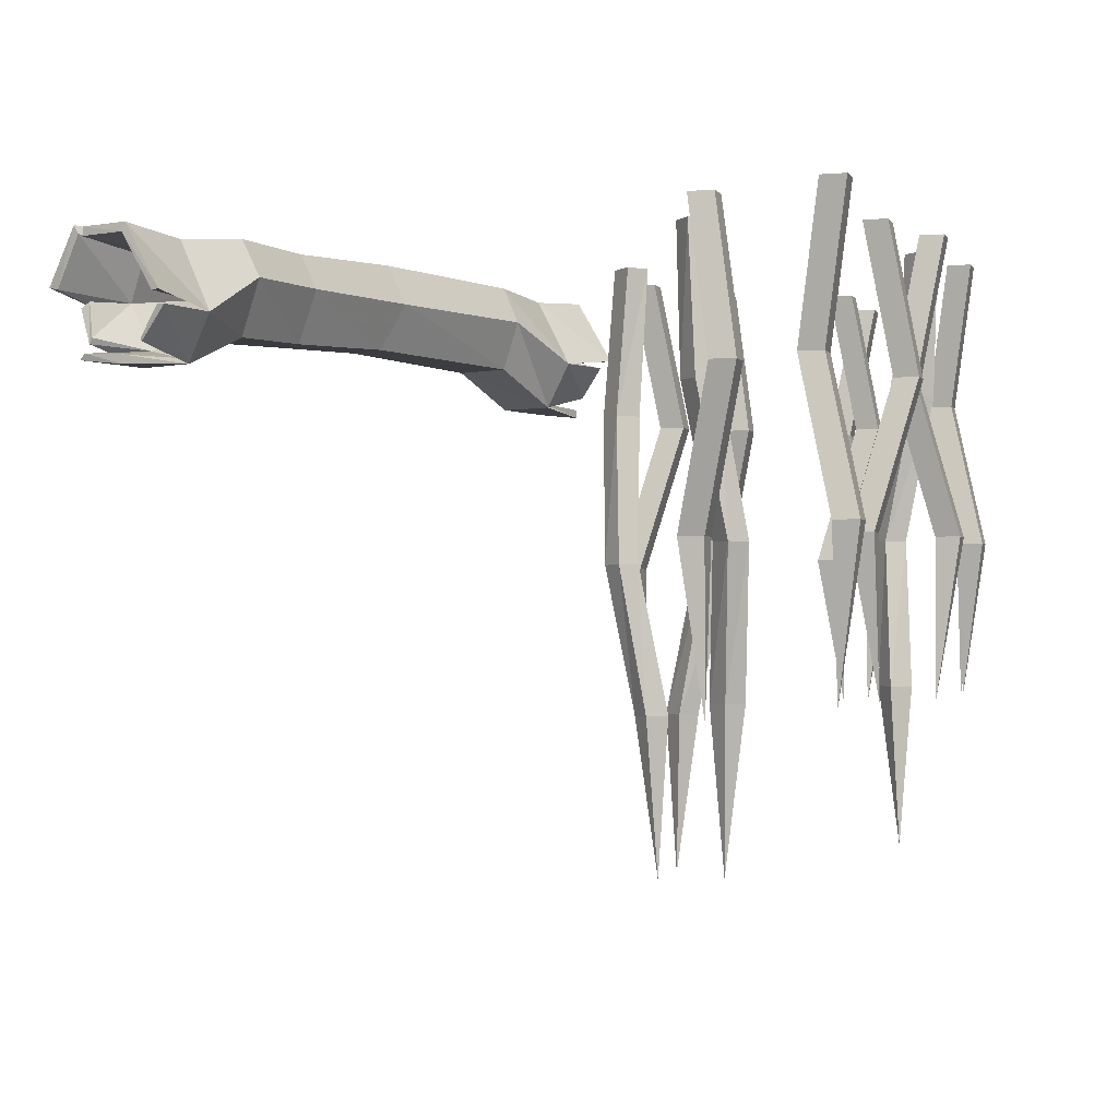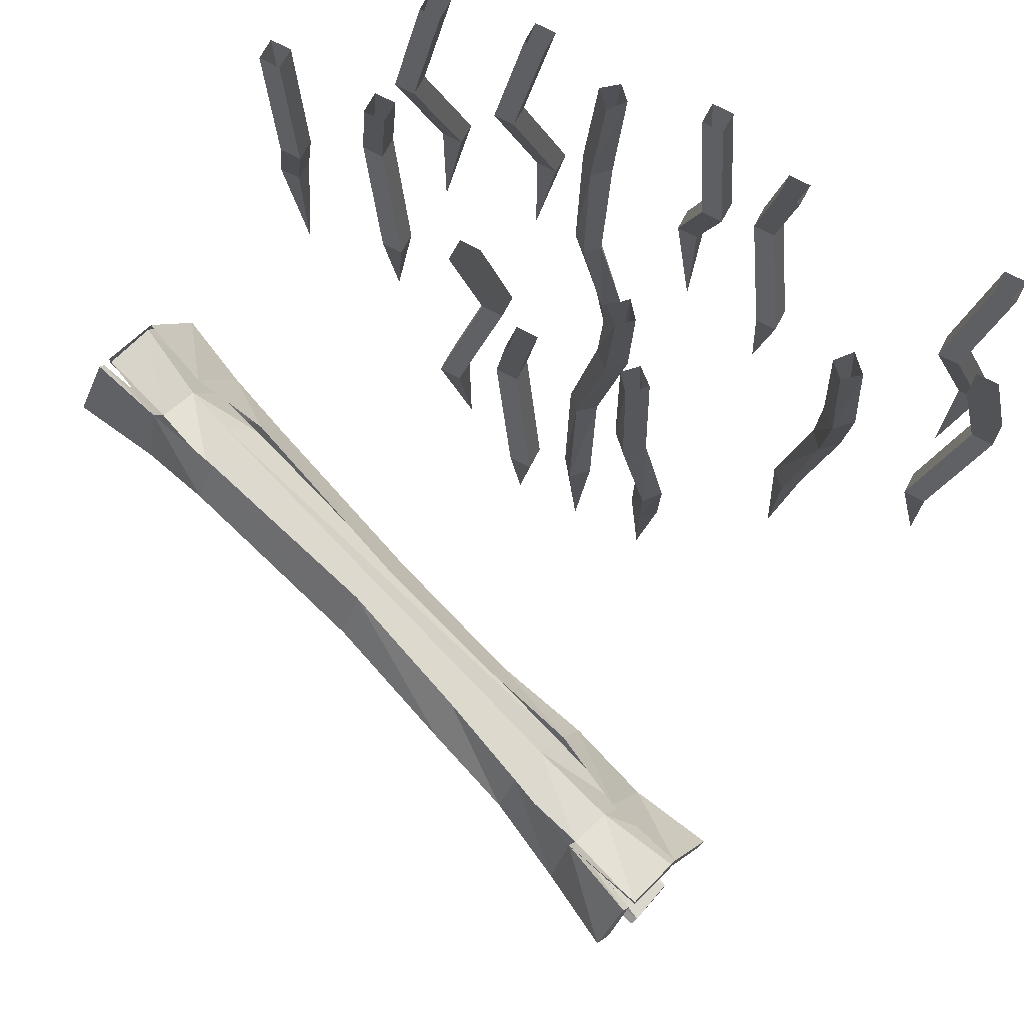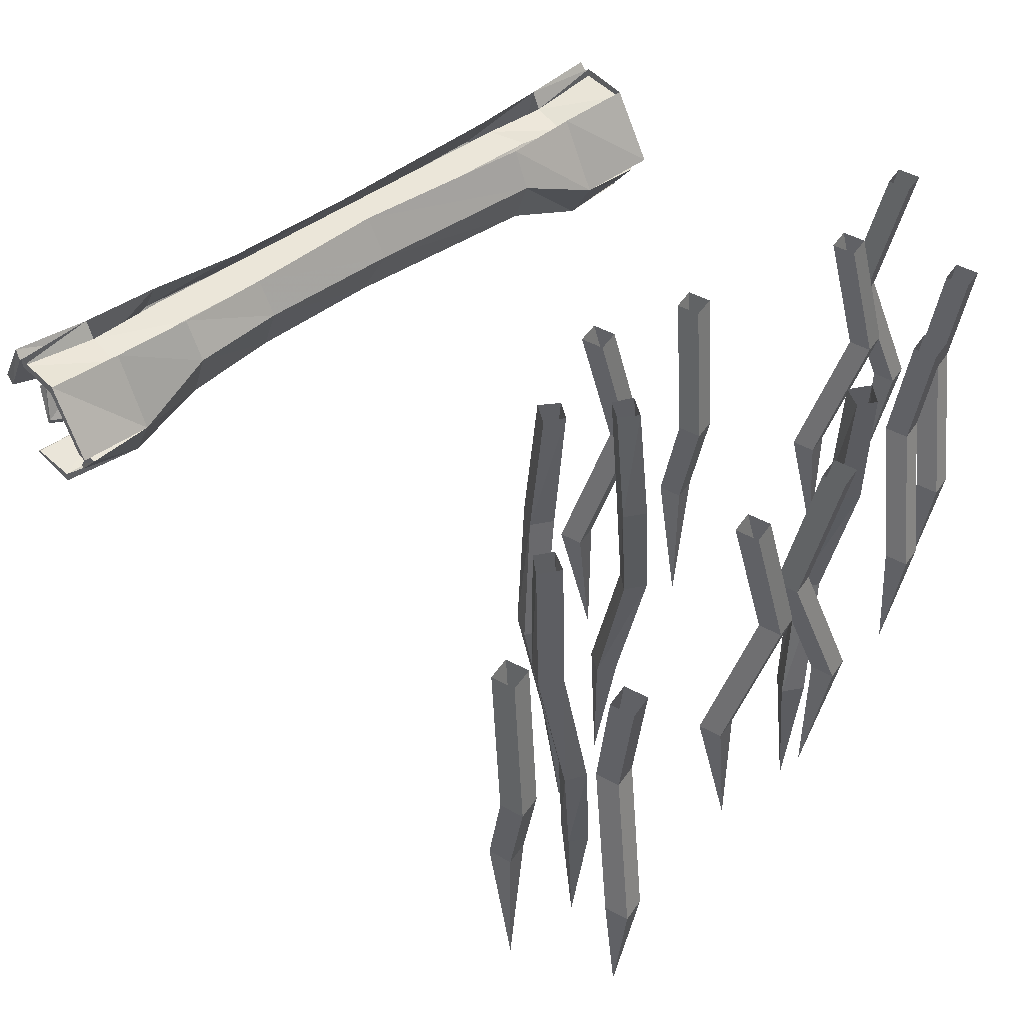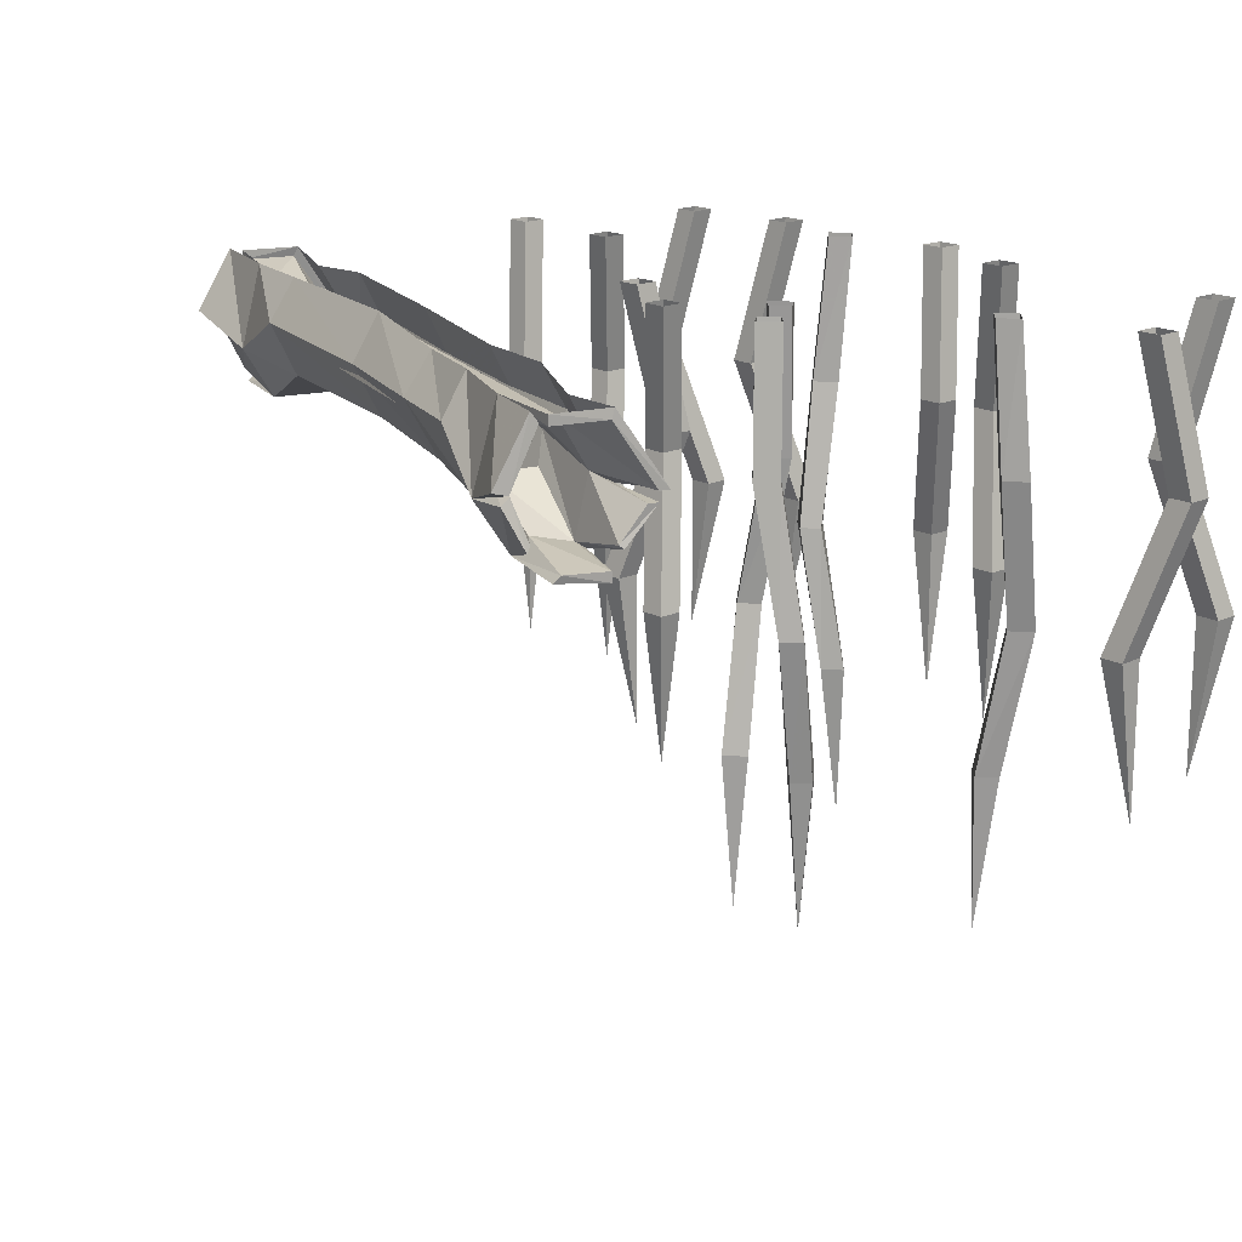
<metadata>
{"format":"obj","ext":"obj","renderer":"f3d","projection":"perspective","resolution":1024,"background":"white","views":[{"elev":-1.9,"azim":-73.1,"up":"+Y"},{"elev":71.8,"azim":-151.9,"up":"+Y"},{"elev":47.0,"azim":-57.8,"up":"+Y"},{"elev":17.1,"azim":-132.5,"up":"+Y"}]}
</metadata>
<code>
v -0.6719 -1.195 0.6953
v -0.7188 -1.195 0.6562
v -0.6484 -1.57 0.6328
v -0.6094 -1.57 0.6719
v -0.6328 -1.195 0.6562
v -0.6484 -0.8203 0.5859
v -0.6953 -0.8203 0.6328
v -0.7422 -0.8203 0.5859
v -0.6719 -1.195 0.6094
v -0.6094 -1.57 0.5859
v -0.5938 -1.977 0.6172
v -0.5625 -1.57 0.6328
v -0.6953 -0.8203 0.5391
v -0.6719 -0.4453 0.5234
v -0.6328 -0.4453 0.5625
v -0.6719 -0.4453 0.6094
v -0.7188 -0.4453 0.5625
v -0.9766 -0.4453 0.7031
v -1.039 -0.4453 0.7031
v -1.102 -0.8203 0.7656
v -1.039 -0.8203 0.7656
v -0.9766 -0.4453 0.6406
v -1.039 -0.8203 0.7031
v -1.039 -0.4453 0.6406
v -1.102 -0.8203 0.7031
v -1.008 -1.195 0.6094
v -1.008 -1.195 0.6719
v -0.9453 -1.195 0.6719
v -0.9453 -1.195 0.6094
v -1.008 -1.602 0.6719
v -0.9844 -0.4141 0.9219
v -0.9219 -0.4141 0.9219
v -0.8594 -0.7891 0.8594
v -0.9219 -0.7891 0.8594
v -0.9844 -0.4141 0.9844
v -0.9219 -0.7891 0.9219
v -0.9219 -0.4141 0.9844
v -0.8594 -0.7891 0.9219
v -0.9531 -1.164 1.016
v -0.9531 -1.164 0.9531
v -1.016 -1.164 0.9531
v -1.016 -1.164 1.016
v -0.9531 -1.57 0.9531
v 0.04688 -1.234 0.4375
v 0.007812 -1.234 0.4844
v -0.01562 -1.609 0.4141
v 0.02344 -1.609 0.375
v 0.007812 -1.234 0.3984
v -0.0625 -0.8594 0.4141
v -0.01562 -0.8594 0.4609
v -0.0625 -0.8594 0.5078
v -0.03906 -1.234 0.4375
v -0.0625 -1.609 0.375
v -0.03125 -2.016 0.3594
v -0.01562 -1.609 0.3281
v -0.1094 -0.8594 0.4609
v -0.125 -0.4844 0.4375
v -0.08594 -0.4844 0.3984
v -0.03906 -0.4844 0.4375
v -0.08594 -0.4844 0.4844
v 0.1406 -0.4844 0.2109
v 0.1406 -0.4844 0.2734
v 0.2031 -0.8594 0.3359
v 0.2031 -0.8594 0.2734
v 0.07812 -0.4844 0.2109
v 0.1406 -0.8594 0.2734
v 0.07812 -0.4844 0.2734
v 0.1406 -0.8594 0.3359
v 0.04688 -1.234 0.2422
v 0.1094 -1.234 0.2422
v 0.1094 -1.234 0.1797
v 0.04688 -1.234 0.1797
v 0.1094 -1.641 0.2422
v -0.3047 -0.4141 0.9062
v -0.3047 -0.4141 0.9688
v -0.2422 -0.7891 1.031
v -0.2422 -0.7891 0.9688
v -0.3672 -0.4141 0.9062
v -0.3047 -0.7891 0.9688
v -0.3672 -0.4141 0.9688
v -0.3047 -0.7891 1.031
v -0.3984 -1.164 0.9375
v -0.3359 -1.164 0.9375
v -0.3359 -1.164 0.875
v -0.3984 -1.164 0.875
v -0.3359 -1.57 0.9375
v -0.09375 -0.4141 1.062
v -0.09375 -0.4141 1
v -0.1562 -0.7891 0.9375
v -0.1562 -0.7891 1
v -0.03125 -0.4141 1.062
v -0.09375 -0.7891 1
v -0.03125 -0.4141 1
v -0.09375 -0.7891 0.9375
v 0 -1.164 1.031
v -0.0625 -1.164 1.031
v -0.0625 -1.164 1.094
v 0 -1.164 1.094
v -0.0625 -1.57 1.031
v 0.2109 -1.164 0.8281
v 0.2578 -1.164 0.8672
v 0.1875 -1.539 0.8906
v 0.1484 -1.539 0.8516
v 0.1719 -1.164 0.8672
v 0.1875 -0.7891 0.9375
v 0.2344 -0.7891 0.8906
v 0.2812 -0.7891 0.9375
v 0.2109 -1.164 0.9141
v 0.1484 -1.539 0.9375
v 0.1328 -1.945 0.9062
v 0.1016 -1.539 0.8906
v 0.2344 -0.7891 0.9844
v 0.2109 -0.4141 1
v 0.1719 -0.4141 0.9609
v 0.2109 -0.4141 0.9141
v 0.2578 -0.4141 0.9609
v 0.4375 -0.4141 0.9922
v 0.5 -0.4141 0.9922
v 0.5625 -0.7891 0.9297
v 0.5 -0.7891 0.9297
v 0.4375 -0.4141 1.055
v 0.5 -0.7891 0.9922
v 0.5 -0.4141 1.055
v 0.5625 -0.7891 0.9922
v 0.4688 -1.164 1.086
v 0.4688 -1.164 1.023
v 0.4062 -1.164 1.023
v 0.4062 -1.164 1.086
v 0.4688 -1.57 1.023
v 0.3906 -0.4844 0.4219
v 0.3281 -0.4844 0.4219
v 0.2656 -0.8594 0.4844
v 0.3281 -0.8594 0.4844
v 0.3906 -0.4844 0.3594
v 0.3281 -0.8594 0.4219
v 0.3281 -0.4844 0.3594
v 0.2656 -0.8594 0.4219
v 0.3594 -1.234 0.3281
v 0.3594 -1.234 0.3906
v 0.4219 -1.234 0.3906
v 0.4219 -1.234 0.3281
v 0.3594 -1.641 0.3906
v 0.7344 -0.4141 0.9453
v 0.7969 -0.4141 0.9453
v 0.8594 -0.7891 0.8828
v 0.7969 -0.7891 0.8828
v 0.7344 -0.4141 1.008
v 0.7969 -0.7891 0.9453
v 0.7969 -0.4141 1.008
v 0.8594 -0.7891 0.9453
v 0.7656 -1.164 1.039
v 0.7656 -1.164 0.9766
v 0.7031 -1.164 0.9766
v 0.7031 -1.164 1.039
v 0.7656 -1.57 0.9766
v 1.055 -0.4453 0.6875
v 1.055 -0.4453 0.625
v 0.9922 -0.8203 0.5625
v 0.9922 -0.8203 0.625
v 1.117 -0.4453 0.6875
v 1.055 -0.8203 0.625
v 1.117 -0.4453 0.625
v 1.055 -0.8203 0.5625
v 1.148 -1.195 0.6562
v 1.086 -1.195 0.6562
v 1.086 -1.195 0.7188
v 1.148 -1.195 0.7188
v 1.086 -1.602 0.6562
v 0.7891 -0.4453 0.6172
v 0.7891 -0.4453 0.6797
v 0.8516 -0.8203 0.7422
v 0.8516 -0.8203 0.6797
v 0.7266 -0.4453 0.6172
v 0.7891 -0.8203 0.6797
v 0.7266 -0.4453 0.6797
v 0.7891 -0.8203 0.7422
v 0.6953 -1.195 0.6484
v 0.7578 -1.195 0.6484
v 0.7578 -1.195 0.5859
v 0.6953 -1.195 0.5859
v 0.7578 -1.602 0.6484
v -0.3281 -1.234 0.2891
v -0.2891 -1.234 0.2422
v -0.2656 -1.609 0.3125
v -0.3047 -1.609 0.3516
v -0.2891 -1.234 0.3281
v -0.2188 -0.8594 0.3125
v -0.2656 -0.8594 0.2656
v -0.2188 -0.8594 0.2188
v -0.2422 -1.234 0.2891
v -0.2188 -1.609 0.3516
v -0.25 -2.016 0.3672
v -0.2656 -1.609 0.3984
v -0.1719 -0.8594 0.2656
v -0.1562 -0.4844 0.2891
v -0.1953 -0.4844 0.3281
v -0.2422 -0.4844 0.2891
v -0.1953 -0.4844 0.2422
v -0.6562 -0.4688 -0.7656
v -0.6797 -0.5859 -0.7031
v -0.8906 -0.5859 -0.7109
v -0.8594 -0.4375 -0.8047
v -0.8203 -0.4375 -0.9297
v -0.625 -0.4609 -0.8594
v -0.4453 -0.4609 -0.7031
v -0.4688 -0.5469 -0.6406
v -0.6719 -0.7266 -0.7344
v -0.8359 -0.6953 -0.7656
v -0.8594 -0.6172 -0.7109
v -0.6953 -0.6172 -0.6484
v -0.8984 -0.5859 -0.6875
v -0.8594 -0.4141 -0.7969
v -0.8203 -0.4141 -0.9297
v -0.6172 -0.4141 -0.8828
v -0.8047 -0.4062 -0.9609
v -0.8125 -0.4297 -0.9453
v -0.6172 -0.5781 -0.8984
v -0.4141 -0.5469 -0.8281
v -0.4219 -0.4609 -0.8047
v 0.6562 -0.4531 -0.4453
v 0.6641 -0.4531 -0.3359
v 0.6016 -0.5234 -0.2891
v 0.7891 -0.4688 -0.2891
v 0.7656 -0.5859 -0.2266
v 0.5938 -0.6172 -0.3203
v 0.7812 -0.7188 -0.2578
v 0.8125 -0.6953 -0.3516
v 0.625 -0.6172 -0.4219
v 0.6484 -0.5391 -0.4766
v 0.8281 -0.5703 -0.4219
v -0.6406 -0.7031 -0.8281
v -0.8359 -0.7266 -0.9141
v -0.8594 -0.7344 -0.8047
v -0.4609 -0.6172 -0.7812
v -0.7656 -0.6797 -0.9297
v -0.7656 -0.6953 -0.9375
v -0.625 -0.7422 -0.8594
v -0.8281 -0.7422 -0.9297
v -0.8594 -0.7578 -0.8047
v -0.6797 -0.7422 -0.7109
v -0.8438 -0.7031 -0.7578
v -0.8672 -0.6172 -0.6875
v -0.4844 -0.6562 -0.6562
v -0.5 -0.5078 -0.6016
v -0.6641 -0.4297 -0.7422
v -0.7344 -0.5859 -0.9531
v -0.7344 -0.6016 -0.9766
v -0.6016 -0.6172 -0.9375
v -0.4141 -0.5078 -0.8594
v -0.4297 -0.6562 -0.8047
v -0.7969 -0.5625 -1.008
v -0.7812 -0.5547 -1.039
v -0.4297 -0.4062 -0.8047
v -0.2031 -0.4141 -0.7109
v -0.1953 -0.5078 -0.7812
v -0.2109 -0.6484 -0.7031
v -0.2422 -0.6484 -0.6016
v -0.2578 -0.5078 -0.5469
v -0.4844 -0.4062 -0.6562
v -0.4922 -0.6172 -0.6719
v -0.25 -0.4141 -0.5938
v 0.09375 -0.5078 -0.4297
v 0.1016 -0.3984 -0.4844
v 0.5547 -0.5078 -0.2578
v 0.5703 -0.4062 -0.3047
v 0.75 -0.6094 -0.1641
v 0.7812 -0.4219 -0.2656
v 0.9297 -0.5859 -0.08594
v 0.9609 -0.4062 -0.1953
v 0.9375 -0.5859 -0.1016
v 0.9688 -0.4297 -0.2031
v 1.008 -0.4297 -0.3281
v 1.008 -0.4062 -0.3281
v 0.8203 -0.4531 -0.3828
v 0.8281 -0.4062 -0.4062
v 1.016 -0.4219 -0.3438
v 1.016 -0.3984 -0.3594
v 0.8438 -0.6094 -0.4531
v 0.6406 -0.5078 -0.5156
v 0.625 -0.4062 -0.4531
v 0.1406 -0.5078 -0.6562
v 0.1328 -0.3984 -0.5859
v 0.07031 -0.6328 -0.4922
v 0.125 -0.6328 -0.5938
v 0.5703 -0.6406 -0.3047
v 0.7734 -0.7344 -0.2344
v 0.9219 -0.6953 -0.1719
v 0.8984 -0.6094 -0.1094
v 0.625 -0.6406 -0.4531
v 0.8203 -0.7344 -0.3828
v 0.9688 -0.75 -0.2031
v 0.9297 -0.6875 -0.1797
v 0.9062 -0.6094 -0.1328
v 0.9688 -0.7266 -0.2031
v 1.008 -0.7188 -0.3047
v 1.016 -0.7344 -0.3203
v 0.9609 -0.6719 -0.3594
v 0.9531 -0.5859 -0.3984
v 1.047 -0.5469 -0.4375
v 1.031 -0.5547 -0.3984
v 0.9688 -0.5938 -0.4141
v 0.9609 -0.6875 -0.3672
f 1 2 3
f 1 3 4
f 1 4 5
f 2 9 10
f 2 10 3
f 4 12 5
f 5 12 9
f 9 12 10
f 26 29 30
f 26 30 27
f 27 30 28
f 28 30 29
f 39 42 43
f 39 43 40
f 40 43 41
f 41 43 42
f 44 45 46
f 44 46 47
f 44 47 48
f 45 52 53
f 45 53 46
f 47 55 48
f 48 55 52
f 52 55 53
f 69 72 73
f 69 73 70
f 70 73 71
f 71 73 72
f 82 85 86
f 82 86 83
f 83 86 84
f 84 86 85
f 95 98 99
f 95 99 96
f 96 99 97
f 97 99 98
f 100 101 102
f 100 102 103
f 100 103 104
f 101 108 109
f 101 109 102
f 103 111 104
f 104 111 108
f 108 111 109
f 125 128 129
f 125 129 126
f 126 129 127
f 127 129 128
f 138 141 142
f 138 142 139
f 139 142 140
f 140 142 141
f 151 154 155
f 151 155 152
f 152 155 153
f 153 155 154
f 164 167 168
f 164 168 165
f 165 168 166
f 166 168 167
f 177 180 181
f 177 181 178
f 178 181 179
f 179 181 180
f 182 183 184
f 182 184 185
f 182 185 186
f 183 190 191
f 183 191 184
f 185 193 186
f 186 193 190
f 190 193 191
f 1 5 6
f 1 6 7
f 1 7 2
f 2 7 8
f 2 8 9
f 5 9 13
f 5 13 6
f 8 13 9
f 20 25 26
f 20 26 27
f 20 27 21
f 21 27 28
f 21 28 23
f 23 28 29
f 23 29 25
f 25 29 26
f 33 38 39
f 33 39 40
f 33 40 34
f 34 40 41
f 34 41 36
f 36 41 42
f 36 42 38
f 38 42 39
f 44 48 49
f 44 49 50
f 44 50 45
f 45 50 51
f 45 51 52
f 48 52 56
f 48 56 49
f 51 56 52
f 63 68 69
f 63 69 70
f 63 70 64
f 64 70 71
f 64 71 66
f 66 71 72
f 66 72 68
f 68 72 69
f 76 81 82
f 76 82 83
f 76 83 77
f 77 83 84
f 77 84 79
f 79 84 85
f 79 85 81
f 81 85 82
f 89 94 95
f 89 95 96
f 89 96 90
f 90 96 97
f 90 97 92
f 92 97 98
f 92 98 94
f 94 98 95
f 100 104 105
f 100 105 106
f 100 106 101
f 101 106 107
f 101 107 108
f 104 108 112
f 104 112 105
f 107 112 108
f 119 124 125
f 119 125 126
f 119 126 120
f 120 126 127
f 120 127 122
f 122 127 128
f 122 128 124
f 124 128 125
f 132 137 138
f 132 138 139
f 132 139 133
f 133 139 140
f 133 140 135
f 135 140 141
f 135 141 137
f 137 141 138
f 145 150 151
f 145 151 152
f 145 152 146
f 146 152 153
f 146 153 148
f 148 153 154
f 148 154 150
f 150 154 151
f 158 163 164
f 158 164 165
f 158 165 159
f 159 165 166
f 159 166 161
f 161 166 167
f 161 167 163
f 163 167 164
f 171 176 177
f 171 177 178
f 171 178 172
f 172 178 179
f 172 179 174
f 174 179 180
f 174 180 176
f 176 180 177
f 182 186 187
f 182 187 188
f 182 188 183
f 183 188 189
f 183 189 190
f 186 190 194
f 186 194 187
f 189 194 190
f 3 10 11
f 3 11 4
f 4 11 12
f 10 12 11
f 46 53 54
f 46 54 47
f 47 54 55
f 53 55 54
f 102 109 110
f 102 110 103
f 103 110 111
f 109 111 110
f 184 191 192
f 184 192 185
f 185 192 193
f 191 193 192
f 6 13 14
f 6 14 15
f 6 15 7
f 7 15 16
f 7 16 8
f 8 16 17
f 8 17 13
f 17 14 13
f 18 19 20
f 18 20 21
f 18 21 22
f 22 21 23
f 22 23 24
f 24 23 25
f 24 25 19
f 19 25 20
f 31 32 33
f 31 33 34
f 31 34 35
f 35 34 36
f 35 36 37
f 37 36 38
f 37 38 32
f 32 38 33
f 49 56 57
f 49 57 58
f 49 58 50
f 50 58 59
f 50 59 51
f 51 59 60
f 51 60 56
f 60 57 56
f 61 62 63
f 61 63 64
f 61 64 65
f 65 64 66
f 65 66 67
f 67 66 68
f 67 68 62
f 62 68 63
f 74 75 76
f 74 76 77
f 74 77 78
f 78 77 79
f 78 79 80
f 80 79 81
f 80 81 75
f 75 81 76
f 87 88 89
f 87 89 90
f 87 90 91
f 91 90 92
f 91 92 93
f 93 92 94
f 93 94 88
f 88 94 89
f 105 112 113
f 105 113 114
f 105 114 106
f 106 114 115
f 106 115 107
f 107 115 116
f 107 116 112
f 116 113 112
f 117 118 119
f 117 119 120
f 117 120 121
f 121 120 122
f 121 122 123
f 123 122 124
f 123 124 118
f 118 124 119
f 130 131 132
f 130 132 133
f 130 133 134
f 134 133 135
f 134 135 136
f 136 135 137
f 136 137 131
f 131 137 132
f 143 144 145
f 143 145 146
f 143 146 147
f 147 146 148
f 147 148 149
f 149 148 150
f 149 150 144
f 144 150 145
f 156 157 158
f 156 158 159
f 156 159 160
f 160 159 161
f 160 161 162
f 162 161 163
f 162 163 157
f 157 163 158
f 169 170 171
f 169 171 172
f 169 172 173
f 173 172 174
f 173 174 175
f 175 174 176
f 175 176 170
f 170 176 171
f 187 194 195
f 187 195 196
f 187 196 188
f 188 196 197
f 188 197 189
f 189 197 198
f 189 198 194
f 198 195 194
f 199 200 201
f 199 201 202
f 199 202 203
f 199 203 204
f 199 204 205
f 199 205 200
f 200 205 206
f 200 206 207
f 200 207 208
f 200 208 209
f 200 209 210
f 200 210 211
f 200 211 201
f 201 211 202
f 202 211 212
f 202 212 213
f 202 213 203
f 203 213 214
f 203 214 204
f 204 214 215
f 204 215 216
f 204 216 217
f 204 217 218
f 204 218 219
f 204 219 205
f 205 219 220
f 205 220 221
f 205 221 206
f 206 221 222
f 222 221 223
f 222 223 224
f 222 224 225
f 225 224 226
f 225 226 227
f 225 227 228
f 228 227 229
f 229 227 230
f 229 230 220
f 229 220 219
f 229 219 218
f 231 232 233
f 231 233 207
f 231 207 234
f 231 234 217
f 231 217 235
f 231 235 236
f 231 236 237
f 231 237 232
f 232 237 238
f 232 238 239
f 232 239 233
f 233 239 240
f 233 240 207
f 207 240 241
f 207 241 208
f 208 241 242
f 208 242 209
f 209 242 210
f 235 217 246
f 235 246 236
f 236 246 247
f 216 251 217
f 217 251 248
f 217 248 247
f 217 247 246
f 215 252 251
f 215 251 216
f 248 251 252
f 207 206 260
f 207 260 234
f 234 218 217
f 269 268 270
f 269 270 271
f 269 271 272
f 269 272 273
f 273 272 274
f 273 274 275
f 275 274 276
f 275 276 277
f 266 288 224
f 266 224 270
f 266 270 268
f 286 291 226
f 286 226 292
f 286 292 287
f 287 292 293
f 287 293 288
f 288 293 224
f 224 293 226
f 226 293 292
f 220 230 274
f 220 274 223
f 220 223 221
f 271 270 224
f 271 224 223
f 271 223 274
f 271 274 272
f 226 294 295
f 226 295 227
f 227 295 296
f 227 296 290
f 227 290 297
f 227 297 298
f 227 298 230
f 230 298 278
f 230 278 299
f 230 299 300
f 230 300 274
f 274 300 276
f 276 300 299
f 276 299 277
f 296 295 294
f 296 294 291
f 301 298 297
f 301 297 302
f 301 278 298
f 290 302 297
f 226 291 294
f 210 242 240
f 210 240 243
f 210 243 244
f 210 244 245
f 210 245 212
f 210 212 211
f 236 247 237
f 237 247 248
f 237 248 249
f 237 249 250
f 248 252 214
f 248 214 253
f 248 253 249
f 249 253 254
f 249 254 255
f 249 255 250
f 250 255 256
f 243 257 244
f 244 257 258
f 244 258 259
f 244 259 245
f 214 252 215
f 242 241 240
f 259 258 261
f 261 258 262
f 261 262 263
f 263 262 264
f 263 264 265
f 265 264 266
f 265 266 267
f 267 266 268
f 267 268 269
f 275 277 278
f 275 278 279
f 275 279 280
f 280 279 281
f 280 281 282
f 282 281 255
f 282 255 254
f 283 262 258
f 283 258 257
f 283 285 262
f 262 285 264
f 264 285 286
f 264 286 266
f 266 286 287
f 266 287 288
f 256 255 281
f 256 281 284
f 284 281 279
f 284 279 289
f 277 299 278
f 301 302 278
f 302 290 278
f 278 290 289
f 278 289 279
f 237 250 243
f 237 243 240
f 237 240 238
f 238 240 239
f 250 256 257
f 250 257 243
f 283 257 256
f 283 256 284
f 283 284 285
f 284 289 285
f 285 289 286
f 286 289 290
f 286 290 291
f 296 291 290

</code>
